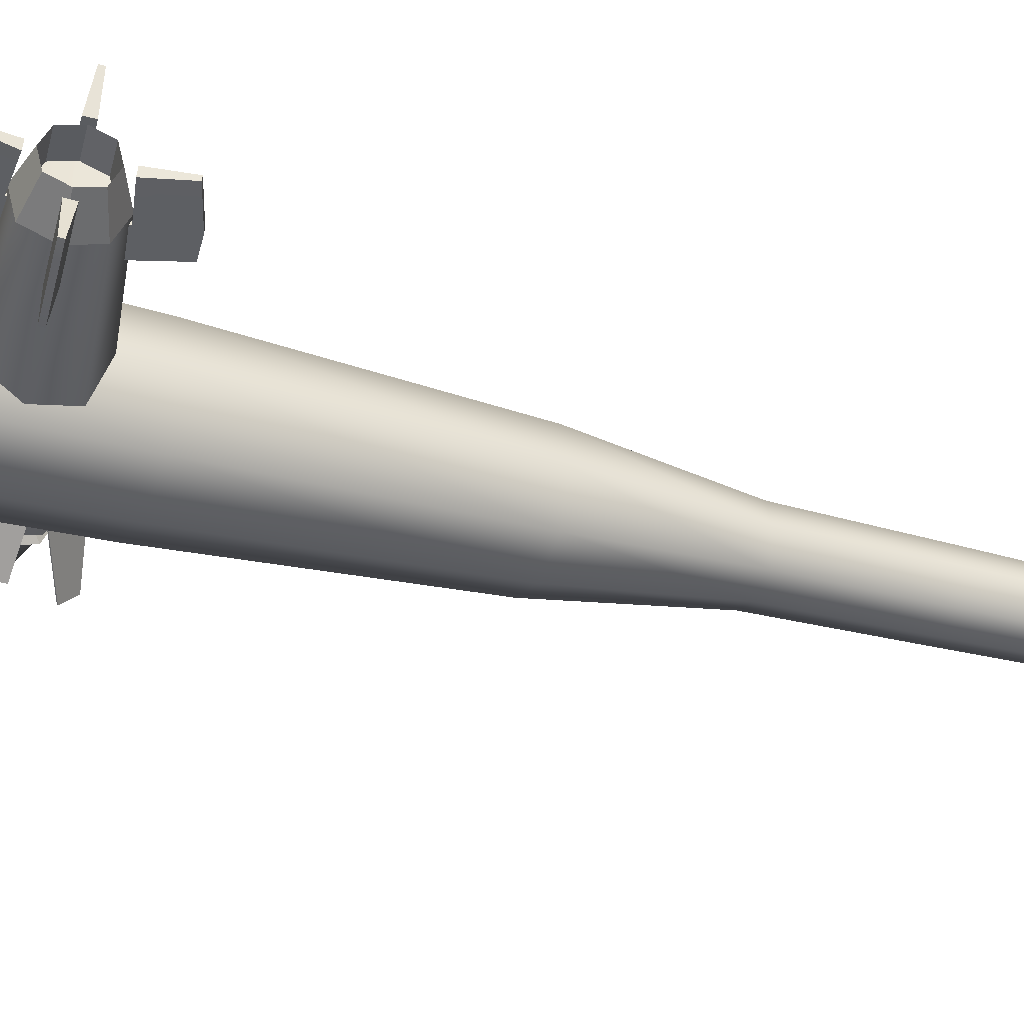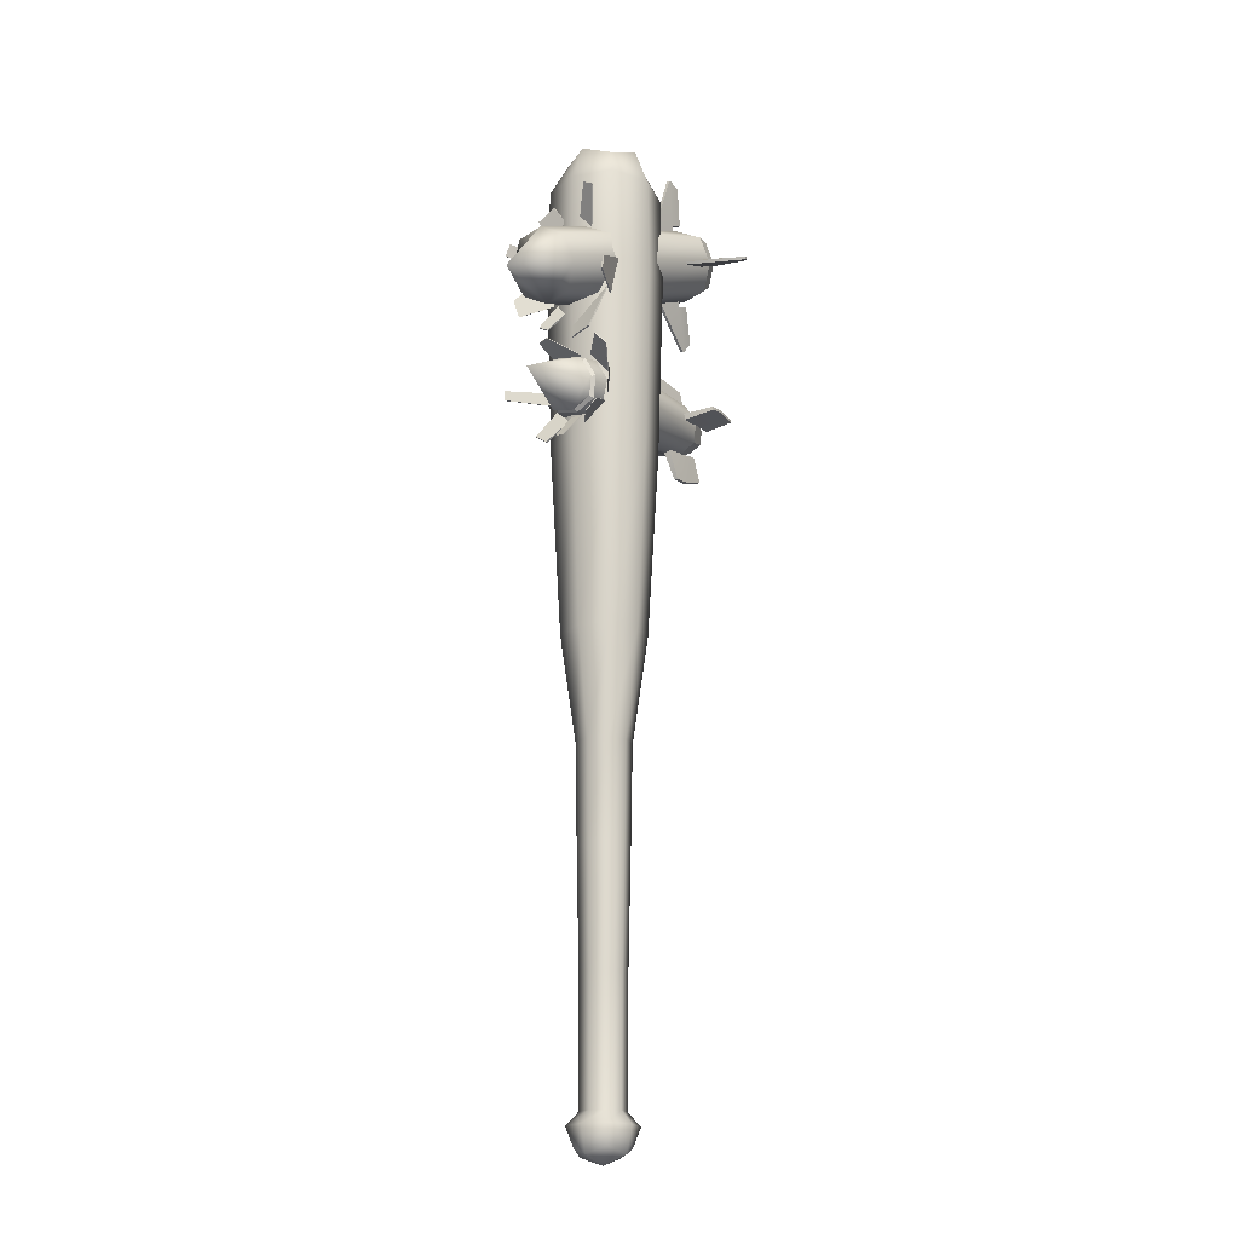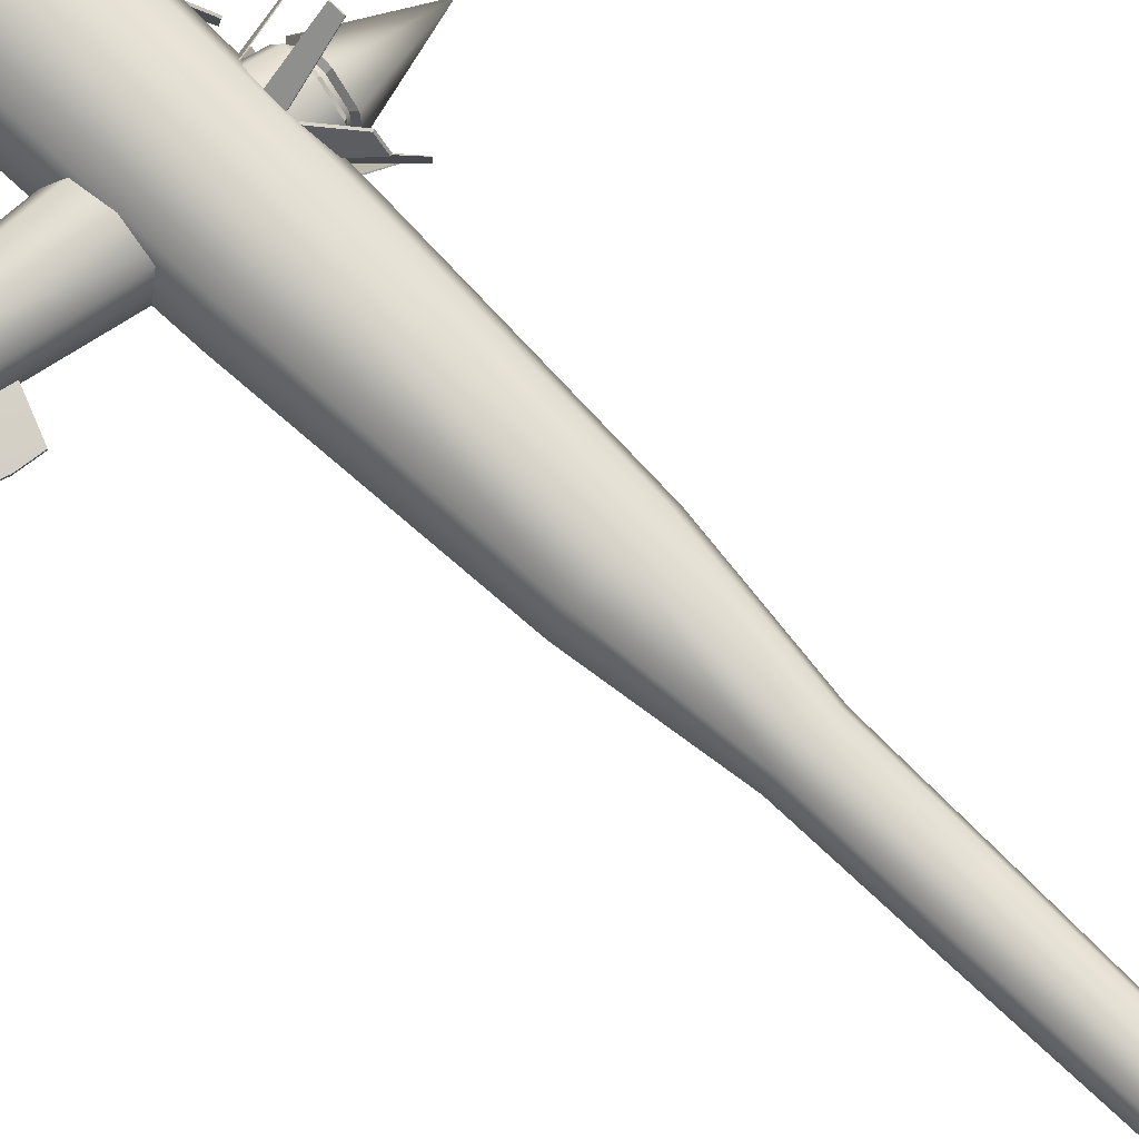
<metadata>
{"format":"obj","ext":"obj","renderer":"f3d","projection":"perspective","resolution":1024,"background":"white","views":[{"elev":-33.6,"azim":-110.6,"up":"+Z"},{"elev":-19.2,"azim":127.2,"up":"+Y"},{"elev":75.7,"azim":-46.0,"up":"+Z"}]}
</metadata>
<code>
g default
v -0.2404 0.1204 0.2585
v 0.2792 0.1204 0.2585
v -0.3811 13.74 0.3992
v 0.4199 13.74 0.3992
v -0.3811 13.74 -0.4017
v 0.4199 13.74 -0.4017
v -0.2404 0.1204 -0.2611
v 0.2792 0.1204 -0.2611
v -0.3942 6.761 0.4123
v 0.4353 6.736 0.4146
v 0.433 6.761 -0.4148
v -0.3942 6.761 -0.4148
v -0.2287 3.896 0.2468
v 0.2675 3.896 0.2468
v 0.2675 3.896 -0.2494
v -0.2287 3.896 -0.2494
v -0.1936 0.5626 0.2117
v 0.2324 0.5626 0.2117
v 0.2324 0.5626 -0.2143
v -0.1936 0.5626 -0.2143
v -0.5584 11.98 -0.5791
v 0.5973 11.98 -0.5791
v 0.5973 11.98 0.5766
v -0.5584 11.98 0.5766
v -0.2461 5.268 0.2643
v 0.3502 3.896 -0.001263
v 0.285 5.268 -0.2668
v 0.01942 3.896 -0.3321
v -0.2461 5.268 -0.2668
v -0.3114 3.896 -0.001263
v 0.01942 0.5626 0.2827
v 0.2428 2.267 0.2222
v -0.204 2.267 0.2222
v 0.3034 0.5626 -0.001263
v 0.2428 2.267 -0.2247
v 0.01942 0.5626 -0.2853
v -0.204 2.267 -0.2247
v -0.2646 0.5626 -0.001263
v 0.354 0.3846 0.3333
v -0.3151 0.3846 0.3333
v 0.354 0.3846 -0.3358
v -0.3151 0.3846 -0.3358
v 0.5768 13.33 -0.5586
v -0.538 13.33 -0.5586
v 0.5768 13.33 0.5561
v -0.538 13.33 0.5561
v 0.01942 6.736 0.5532
v 0.5431 9.379 0.5224
v 0.01942 11.98 0.7692
v -0.5043 9.379 0.5224
v 0.01942 13.89 0.5282
v 0.5489 13.89 -0.001263
v 0.01942 13.89 -0.5307
v -0.5101 13.89 -0.001263
v 0.01942 11.98 -0.7717
v 0.5431 9.379 -0.525
v 0.01942 6.761 -0.5527
v -0.5043 9.379 -0.525
v 0.01942 0.02788 -0.3628
v 0.3809 0.02788 -0.001263
v 0.01942 0.02788 0.3603
v -0.3421 0.02788 -0.001263
v 0.5708 6.761 -0.001263
v 0.7899 11.98 -0.001263
v -0.532 6.761 -0.001263
v -0.7511 11.98 -0.001263
v 0.01942 3.896 0.3295
v 0.285 5.268 0.2643
v 0.01942 9.379 0.697
v 0.01942 14.07 -0.001263
v 0.01942 9.379 -0.6995
v 0.01942 -0.09103 -0.001263
v 0.7177 9.379 -0.001263
v -0.6789 9.379 -0.001263
v 0.01942 5.268 0.3528
v 0.3735 5.268 -0.001263
v 0.01942 5.268 -0.3553
v -0.3346 5.268 -0.001263
v 0.01942 2.267 0.2966
v 0.3173 2.267 -0.001263
v 0.01942 2.267 -0.2992
v -0.2785 2.267 -0.001263
v 0.01942 0.3846 0.4448
v 0.4655 0.3846 -0.001263
v 0.01942 0.3846 -0.4473
v -0.4266 0.3846 -0.001263
v 0.01942 13.33 -0.7444
v 0.7626 13.33 -0.001263
v 0.01942 13.33 0.7419
v -0.7237 13.33 -0.001263
v 0.404 9.997 0.07461
v 1.079 9.259 0.0135
v 0.404 9.997 -0.1776
v 1.079 9.259 -0.1165
v 1.312 10.57 0.1259
v 0.3268 10.36 0.2384
v 1.31 10.62 -0.009131
v 0.3231 10.51 -0.2137
v 0.1303 9.931 -0.1185
v 0.8993 9.991 -0.7577
v 0.1303 10.18 -0.1185
v 0.8993 10.12 -0.7577
v 1.15 9.988 0.8458
v -0.04342 9.931 -0.1964
v 1.15 10.13 0.8458
v -0.04342 10.18 -0.1964
v 0.175 9.984 -0.2352
v 0.91 10.5 -0.7092
v 0.2657 10.41 0.1556
v 0.9464 10.67 -0.5522
v 0.3847 9.623 0.07274
v 1.153 9.457 -0.563
v 0.2723 9.983 -0.2783
v 1.106 9.609 -0.7108
v 0.4062 10.26 0.08663
v 0.8298 9.472 0.5378
v 0.4209 10.03 -0.2499
v 0.838 9.343 0.3507
v 1.159 9.988 0.8354
v -0.03425 9.931 -0.2069
v -0.03425 10.18 -0.2069
v 1.159 10.13 0.8354
v 0.4286 10.27 0.08142
v 0.8522 9.481 0.5326
v 0.8604 9.352 0.3455
v 0.4434 10.04 -0.2551
v 0.4082 10 0.07461
v 1.083 9.263 0.0135
v 1.083 9.263 -0.1165
v 0.4082 10 -0.1776
v 0.3898 9.629 0.07731
v 1.158 9.463 -0.5585
v 1.111 9.615 -0.7063
v 0.2774 9.989 -0.2737
v 0.1342 9.931 -0.1138
v 0.9033 9.991 -0.753
v 0.9033 10.12 -0.753
v 0.1342 10.18 -0.1138
v 0.1844 9.976 -0.2289
v 0.9194 10.49 -0.7029
v 0.9558 10.67 -0.5459
v 0.275 10.41 0.1619
v 1.313 10.56 0.1236
v 0.3281 10.35 0.2361
v 0.3244 10.5 -0.2161
v 1.312 10.61 -0.01146
v 0.4981 12.13 0.1086
v 0.8977 12.53 1.005
v 0.4981 11.84 0.2688
v 0.8977 12.38 1.087
v 1.035 11.73 -0.7714
v 0.4525 11.99 -0.5945
v 1.035 11.54 -0.7386
v 0.4503 11.37 -0.4847
v 0.4076 11.86 0.149
v 0.8629 11.08 0.4844
v 0.4076 11.7 -0.144
v 0.8629 11 0.3327
v 0.9398 13.05 -0.3411
v 0.2333 11.88 0.3878
v 0.9398 12.96 -0.5006
v 0.2333 11.71 0.09475
v 0.4157 11.65 0.2091
v 0.8508 10.77 -0.08906
v 0.4694 11.83 -0.5397
v 0.8724 10.85 -0.3899
v 0.4867 12.23 0.2966
v 0.9417 11.6 0.8932
v 0.4202 11.59 0.1008
v 0.9136 11.33 0.8108
v 0.4994 11.92 -0.3029
v 0.7502 12.95 0.329
v 0.5082 11.68 0.1792
v 0.7551 12.82 0.597
v 0.4344 11.66 0.2124
v 0.8695 10.78 -0.08576
v 0.8911 10.85 -0.3866
v 0.4881 11.84 -0.5365
v 0.4246 11.87 0.1446
v 0.8799 11.09 0.48
v 0.8799 11.01 0.3283
v 0.4246 11.71 -0.1484
v 0.4909 12.23 0.2939
v 0.9459 11.6 0.8905
v 0.9178 11.33 0.808
v 0.4244 11.59 0.09806
v 0.5168 12.13 0.1019
v 0.9164 12.53 0.9978
v 0.9164 12.37 1.08
v 0.5168 11.83 0.2621
v 0.5182 11.92 -0.3049
v 0.769 12.95 0.327
v 0.7738 12.81 0.595
v 0.5269 11.68 0.1772
v 0.9569 13.04 -0.3369
v 0.2504 11.87 0.392
v 0.2504 11.71 0.09895
v 0.9569 12.95 -0.4963
v 1.043 11.73 -0.7507
v 0.4604 12 -0.5738
v 0.4582 11.38 -0.464
v 1.043 11.55 -0.7179
v -2.342 10.56 -0.4858
v -1.673 10.48 -0.6413
v -2.229 10.35 0.93
v -1.546 10.25 0.9512
v -2.222 10.4 0.9361
v -1.539 10.3 0.9573
v -2.335 10.6 -0.4797
v -1.666 10.52 -0.6352
v -2.193 10.37 0.5481
v -2.179 10.47 0.5605
v -1.467 10.37 0.5321
v -1.481 10.27 0.5196
v -2.247 10.47 -0.1239
v -2.233 10.57 -0.1114
v -1.527 10.47 -0.2238
v -1.542 10.38 -0.2362
v -1.925 10.51 -0.6163
v -1.918 10.56 -0.6102
v -1.835 10.52 -0.1933
v -1.775 10.41 0.5626
v -1.791 10.33 0.9824
v -1.798 10.28 0.9763
v -1.789 10.31 0.5502
v -1.849 10.42 -0.2057
v -1.875 10.11 0.4291
v 0.9557 9.723 0.1478
v -1.793 10.66 0.5012
v 1.038 10.28 0.22
v -1.838 10.74 -0.05537
v 0.9935 10.36 -0.3367
v -1.92 10.19 -0.1275
v 0.9112 9.802 -0.4088
v -1.801 10.8 0.2356
v 0.9445 10.09 -0.4701
v -0.2281 9.871 -0.4079
v -1.887 10.48 -0.1889
v 0.919 9.666 -0.1431
v -1.912 10.05 0.1381
v -0.168 9.764 0.3436
v 1.005 9.986 0.2813
v -0.05686 10.51 0.441
v -1.826 10.37 0.5626
v 1.03 10.41 -0.04571
v -0.117 10.62 -0.3104
v -0.1024 10.12 0.5175
v -0.0684 10.69 0.08151
v -0.1826 10.26 -0.4844
v -0.2166 9.693 -0.0484
v 1.934 9.909 -0.1898
v 0.8426 9.727 0.1675
v 0.8047 9.668 -0.1336
v 0.7965 9.809 -0.4087
v 0.8311 10.11 -0.4716
v 0.8817 10.38 -0.334
v 0.9196 10.44 -0.0329
v 0.9278 10.3 0.2422
v 0.8932 9.999 0.3051
v -1.8 10.09 0.4253
v -1.837 10.03 0.1299
v -1.845 10.17 -0.14
v -1.811 10.47 -0.202
v -1.761 10.73 -0.06668
v -1.724 10.79 0.2287
v -1.716 10.65 0.4986
v -1.75 10.36 0.5606
v -2.271 10.31 0.008373
v -2.266 10.22 0.1904
v -2.248 10.51 -0.03363
v -2.241 10.26 0.3897
v -2.207 10.44 0.4811
v -2.184 10.64 0.4391
v -2.19 10.73 0.2571
v -2.215 10.69 0.05781
v -1.959 10.27 -0.02268
v -1.953 10.18 0.1593
v -1.899 10.43 0.191
v -1.936 10.47 -0.06468
v -1.928 10.22 0.3586
v -1.895 10.4 0.45
v -1.872 10.59 0.408
v -1.877 10.69 0.2261
v -1.902 10.65 0.02676
v 0.9272 10 0.2541
v 0.8828 9.763 0.1336
v 0.9168 9.768 0.1227
v 0.9597 9.998 0.2397
v 0.9575 10.26 0.199
v 0.989 10.25 0.186
v 0.9503 10.39 -0.04205
v 0.9821 10.37 -0.0468
v 0.9171 10.34 -0.3059
v 0.95 10.32 -0.3017
v 0.8727 10.1 -0.4264
v 0.9071 10.09 -0.4187
v 0.8424 9.835 -0.3713
v 0.8778 9.838 -0.365
v 0.8496 9.712 -0.1303
v 0.8847 9.718 -0.1322
v -2.385 9.772 0.1569
v -1.722 9.592 0.07828
v -2.175 11.18 0.3405
v -1.486 11.18 0.2848
v -2.179 11.19 0.2934
v -1.49 11.18 0.2377
v -2.389 9.779 0.1099
v -1.725 9.599 0.03123
v -2.16 10.8 0.3098
v -2.167 10.81 0.2141
v -1.452 10.76 0.1491
v -1.445 10.74 0.2448
v -2.259 10.13 0.2226
v -2.267 10.14 0.1269
v -1.564 10 0.05105
v -1.556 9.991 0.1468
v -1.974 9.627 0.1033
v -1.978 9.633 0.05629
v -1.872 10.05 0.08161
v -1.76 10.8 0.1796
v -1.742 11.22 0.2628
v -1.738 11.21 0.3098
v -1.752 10.78 0.2753
v -1.864 10.03 0.1773
v -1.707 12.58 0.2766
v 1.282 11.37 0.4201
v -1.418 13.28 0.1372
v 1.571 12.07 0.2808
v -1.439 13.13 -0.6179
v 1.55 11.93 -0.4743
v -1.728 12.44 -0.4786
v 1.261 11.23 -0.335
v -1.378 13.33 -0.2647
v 1.402 11.55 -0.5368
v -0.249 11.79 -0.4372
v -1.587 12.76 -0.6804
v 1.221 11.18 0.06694
v -1.768 12.39 -0.07663
v -0.2258 11.95 0.3924
v 1.43 11.75 0.4826
v 0.0914 12.71 0.2394
v -1.559 12.95 0.3391
v 1.611 12.12 -0.1212
v 0.06829 12.56 -0.5902
v -0.06337 12.36 0.4542
v 0.1327 12.76 -0.2009
v -0.09418 12.15 -0.652
v -0.2903 11.74 0.003151
v 2.15 11.35 0.008149
v -1.901 12.57 -0.4443
v -1.935 12.53 -0.09929
v -1.78 12.85 -0.6175
v -1.883 12.7 0.2038
v -1.755 13.02 0.2575
v -1.635 13.3 0.08426
v -1.6 13.34 -0.2607
v -1.653 13.17 -0.5638
v -1.573 12.44 -0.4285
v -1.607 12.4 -0.08354
v -1.441 12.8 -0.1643
v -1.452 12.72 -0.6017
v -1.555 12.56 0.2196
v -1.428 12.88 0.2732
v -1.307 13.16 0.1
v -1.272 13.21 -0.245
v -1.325 13.04 -0.5481
v -1.659 12.65 -1.275
v -1.476 12.55 -1.373
v -1.597 13.06 0.9369
v -1.408 13.01 1.053
v -1.581 13.1 0.9292
v -1.392 13.05 1.045
v -1.643 12.69 -1.282
v -1.46 12.59 -1.38
v -0.9984 12.7 0.3683
v -1.563 12.91 0.4141
v -1.525 13 0.3957
v -0.9824 12.74 0.3606
v -1.027 12.51 -0.647
v -1.595 12.7 -0.7354
v -1.557 12.79 -0.7538
v -1.011 12.55 -0.6547
v -1.52 12.57 -1.375
v -1.504 12.61 -1.382
v -1.386 12.72 -0.7456
v -1.354 12.93 0.4039
v -1.436 13.06 1.043
v -1.452 13.03 1.051
v -1.392 12.84 0.4223
v -1.424 12.63 -0.7272
v -2.042 11.86 0.05211
v -1.897 11.68 0.08076
v -1.197 13.9 -0.3559
v -0.9697 13.92 -0.3667
v -1.198 13.89 -0.3976
v -0.9709 13.92 -0.4084
v -2.044 11.85 0.01044
v -1.898 11.67 0.03909
v -0.8098 13.1 -0.216
v -1.339 13.39 -0.2262
v -1.342 13.37 -0.3256
v -0.811 13.09 -0.2577
v -1.198 12.16 -0.02868
v -1.778 12.33 -0.01409
v -1.781 12.31 -0.1135
v -1.199 12.15 -0.07036
v -1.941 11.7 0.07864
v -1.943 11.69 0.03697
v -1.61 12.24 -0.1053
v -1.171 13.3 -0.3174
v -1.015 13.93 -0.4105
v -1.014 13.94 -0.3688
v -1.168 13.32 -0.218
v -1.607 12.26 -0.005878
g bat5
f 9 47 69 50
f 47 10 48 69
f 69 48 23 49
f 50 69 49 24
f 3 51 70 54
f 51 4 52 70
f 70 52 6 53
f 54 70 53 5
f 21 55 71 58
f 55 22 56 71
f 71 56 11 57
f 58 71 57 12
f 7 59 72 62
f 59 8 60 72
f 72 60 2 61
f 62 72 61 1
f 10 63 73 48
f 63 11 56 73
f 73 56 22 64
f 48 73 64 23
f 12 65 74 58
f 65 9 50 74
f 74 50 24 66
f 58 74 66 21
f 13 67 75 25
f 67 14 68 75
f 75 68 10 47
f 25 75 47 9
f 14 26 76 68
f 26 15 27 76
f 76 27 11 63
f 68 76 63 10
f 12 57 77 29
f 57 11 27 77
f 77 27 15 28
f 29 77 28 16
f 16 30 78 29
f 30 13 25 78
f 78 25 9 65
f 29 78 65 12
f 17 31 79 33
f 31 18 32 79
f 79 32 14 67
f 33 79 67 13
f 18 34 80 32
f 34 19 35 80
f 80 35 15 26
f 32 80 26 14
f 16 28 81 37
f 28 15 35 81
f 81 35 19 36
f 37 81 36 20
f 20 38 82 37
f 38 17 33 82
f 82 33 13 30
f 37 82 30 16
f 1 61 83 40
f 61 2 39 83
f 83 39 18 31
f 40 83 31 17
f 2 60 84 39
f 60 8 41 84
f 84 41 19 34
f 39 84 34 18
f 20 36 85 42
f 36 19 41 85
f 85 41 8 59
f 42 85 59 7
f 7 62 86 42
f 62 1 40 86
f 86 40 17 38
f 42 86 38 20
f 5 53 87 44
f 53 6 43 87
f 87 43 22 55
f 44 87 55 21
f 23 64 88 45
f 64 22 43 88
f 88 43 6 52
f 45 88 52 4
f 24 49 89 46
f 49 23 45 89
f 89 45 4 51
f 46 89 51 3
f 21 66 90 44
f 66 24 46 90
f 90 46 3 54
f 44 90 54 5
f 127 128 129 130
f 143 144 145 146
f 135 136 137 138
f 119 120 121 122
f 139 140 141 142
f 131 132 133 134
f 123 124 125 126
f 103 105 106 104
f 103 104 120 119
f 104 106 121 120
f 106 105 122 121
f 105 103 119 122
f 115 117 118 116
f 115 116 124 123
f 116 118 125 124
f 118 117 126 125
f 117 115 123 126
f 91 93 94 92
f 91 92 128 127
f 92 94 129 128
f 94 93 130 129
f 93 91 127 130
f 111 113 114 112
f 111 112 132 131
f 112 114 133 132
f 114 113 134 133
f 113 111 131 134
f 99 101 102 100
f 99 100 136 135
f 100 102 137 136
f 102 101 138 137
f 101 99 135 138
f 107 109 110 108
f 107 108 140 139
f 108 110 141 140
f 110 109 142 141
f 109 107 139 142
f 95 97 98 96
f 95 96 144 143
f 96 98 145 144
f 98 97 146 145
f 97 95 143 146
f 187 188 189 190
f 199 200 201 202
f 179 180 181 182
f 195 196 197 198
f 175 176 177 178
f 183 184 185 186
f 191 192 193 194
f 163 165 166 164
f 163 164 176 175
f 164 166 177 176
f 166 165 178 177
f 165 163 175 178
f 155 157 158 156
f 155 156 180 179
f 156 158 181 180
f 158 157 182 181
f 157 155 179 182
f 167 169 170 168
f 167 168 184 183
f 168 170 185 184
f 170 169 186 185
f 169 167 183 186
f 147 149 150 148
f 147 148 188 187
f 148 150 189 188
f 150 149 190 189
f 149 147 187 190
f 171 173 174 172
f 171 172 192 191
f 172 174 193 192
f 174 173 194 193
f 173 171 191 194
f 159 161 162 160
f 159 160 196 195
f 160 162 197 196
f 162 161 198 197
f 161 159 195 198
f 151 153 154 152
f 151 152 200 199
f 152 154 201 200
f 154 153 202 201
f 153 151 199 202
f 226 219 204 218
f 223 224 206 208
f 220 221 217 210
f 219 220 210 204
f 204 210 217 218
f 209 203 215 216
f 212 211 205 207
f 222 223 208 213
f 214 213 208 206
f 224 225 214 206
f 221 222 213 217
f 218 217 213 214
f 225 226 218 214
f 209 220 219 203
f 216 221 220 209
f 207 223 222 212
f 205 224 223 207
f 211 225 224 205
f 203 219 226 215
f 222 221 226 225
f 212 222 225 211
f 221 216 215 226
f 267 260 241 247
f 285 286 287 288
f 289 285 288 290
f 266 267 247 243
f 265 266 243 248
f 291 289 290 292
f 293 291 292 294
f 264 265 248 246
f 263 264 246 249
f 295 293 294 296
f 297 295 296 298
f 262 263 249 237
f 261 262 237 250
f 299 297 298 300
f 286 299 300 287
f 260 261 250 241
f 228 239 251 242
f 239 234 236 251
f 251 236 232 245
f 242 251 245 230
f 276 277 278 279
f 277 280 281 278
f 278 281 282 283
f 279 278 283 284
f 250 253 252 241
f 237 254 253 250
f 249 255 254 237
f 246 256 255 249
f 248 257 256 246
f 243 258 257 248
f 247 259 258 243
f 241 252 259 247
f 240 261 260 227
f 233 262 261 240
f 238 263 262 233
f 231 264 263 238
f 235 265 264 231
f 229 266 265 235
f 244 267 266 229
f 227 260 267 244
f 233 240 269 268
f 238 233 268 270
f 240 227 271 269
f 227 244 272 271
f 244 229 273 272
f 229 235 274 273
f 235 231 275 274
f 231 238 270 275
f 268 269 277 276
f 270 268 276 279
f 269 271 280 277
f 271 272 281 280
f 272 273 282 281
f 273 274 283 282
f 274 275 284 283
f 275 270 279 284
f 259 252 286 285
f 228 242 288 287
f 258 259 285 289
f 242 230 290 288
f 257 258 289 291
f 230 245 292 290
f 256 257 291 293
f 245 232 294 292
f 255 256 293 295
f 232 236 296 294
f 254 255 295 297
f 236 234 298 296
f 253 254 297 299
f 234 239 300 298
f 252 253 299 286
f 239 228 287 300
f 324 317 302 316
f 321 322 304 306
f 318 319 315 308
f 317 318 308 302
f 302 308 315 316
f 307 301 313 314
f 310 309 303 305
f 320 321 306 311
f 312 311 306 304
f 322 323 312 304
f 319 320 311 315
f 316 315 311 312
f 323 324 316 312
f 307 318 317 301
f 314 319 318 307
f 305 321 320 310
f 303 322 321 305
f 309 323 322 303
f 301 317 324 313
f 320 319 324 323
f 310 320 323 309
f 319 314 313 324
f 325 339 345 342
f 339 326 340 345
f 345 340 328 341
f 342 345 341 327
f 327 341 346 333
f 341 328 343 346
f 346 343 330 344
f 333 346 344 329
f 329 344 347 336
f 344 330 334 347
f 347 334 332 335
f 336 347 335 331
f 331 335 348 338
f 335 332 337 348
f 348 337 326 339
f 338 348 339 325
f 326 337 349 340
f 337 332 334 349
f 349 334 330 343
f 340 349 343 328
f 358 359 360 361
f 359 362 363 360
f 360 363 364 365
f 361 360 365 366
f 331 338 351 350
f 336 331 350 352
f 338 325 353 351
f 325 342 354 353
f 342 327 355 354
f 327 333 356 355
f 333 329 357 356
f 329 336 352 357
f 350 351 359 358
f 352 350 358 361
f 351 353 362 359
f 353 354 363 362
f 354 355 364 363
f 355 356 365 364
f 356 357 366 365
f 357 352 361 366
f 390 383 368 379
f 387 388 370 372
f 384 385 382 374
f 383 384 374 368
f 368 374 382 379
f 373 367 380 381
f 388 389 375 370
f 377 376 369 371
f 386 387 372 378
f 375 378 372 370
f 389 390 379 375
f 385 386 378 382
f 379 382 378 375
f 373 384 383 367
f 381 385 384 373
f 371 387 386 377
f 369 388 387 371
f 376 389 388 369
f 367 383 390 380
f 386 385 390 389
f 385 381 380 390
f 377 386 389 376
f 414 407 392 403
f 411 412 394 396
f 408 409 406 398
f 407 408 398 392
f 392 398 406 403
f 397 391 404 405
f 412 413 399 394
f 401 400 393 395
f 410 411 396 402
f 399 402 396 394
f 413 414 403 399
f 409 410 402 406
f 403 406 402 399
f 397 408 407 391
f 405 409 408 397
f 395 411 410 401
f 393 412 411 395
f 400 413 412 393
f 391 407 414 404
f 410 409 414 413
f 409 405 404 414
f 401 410 413 400

</code>
